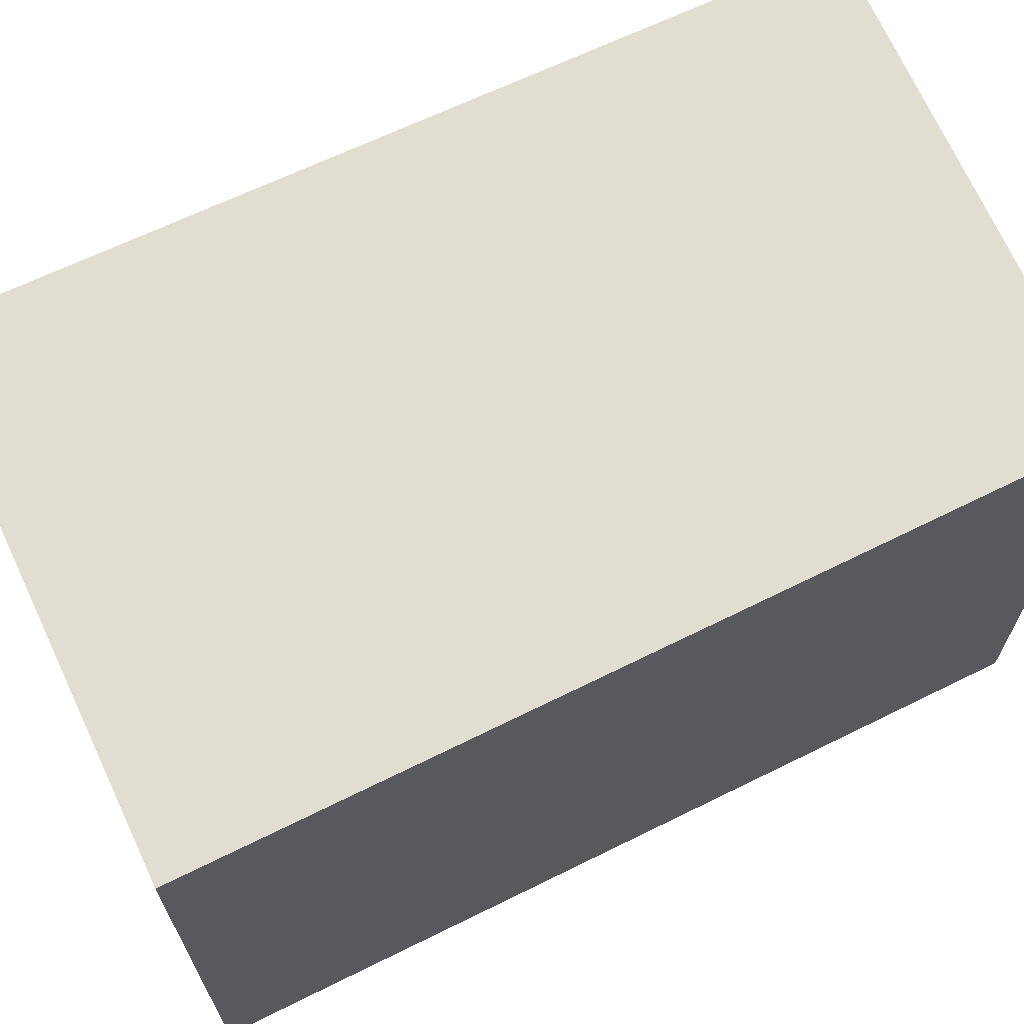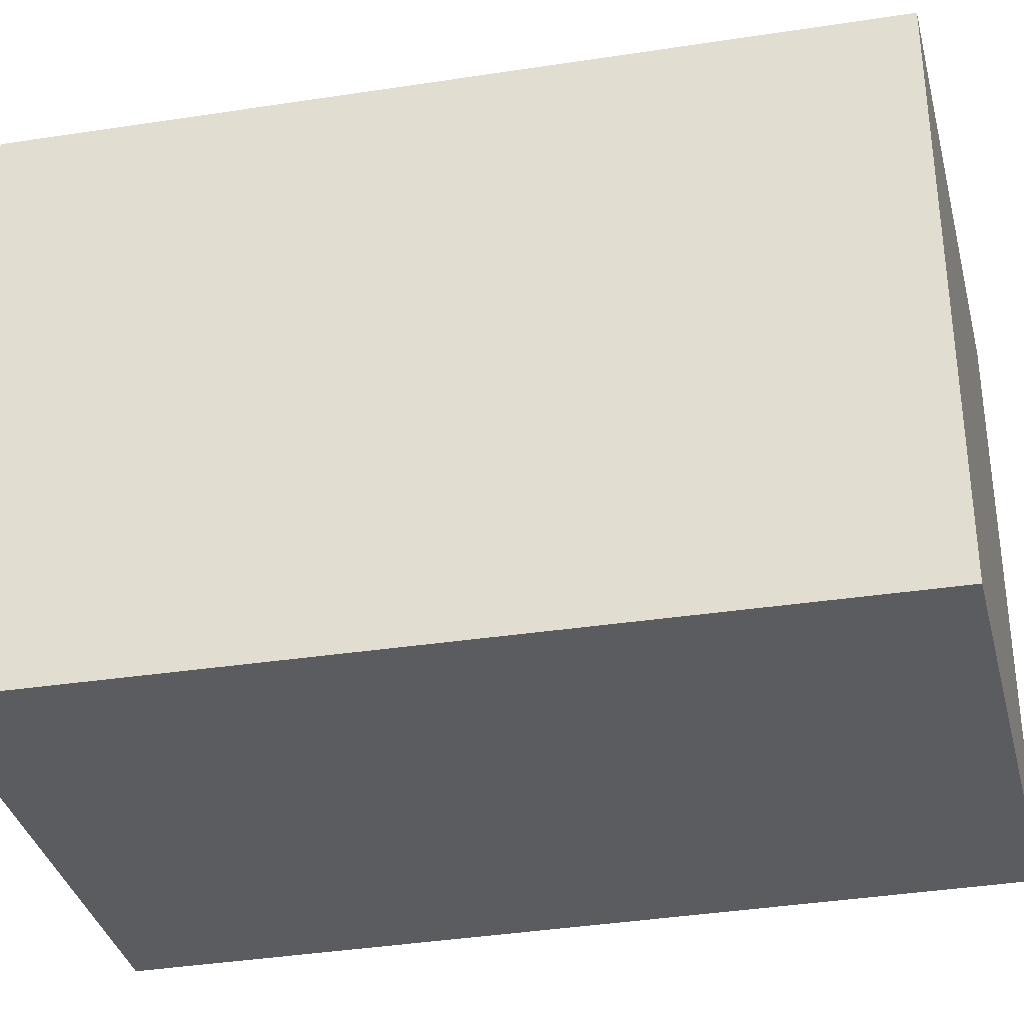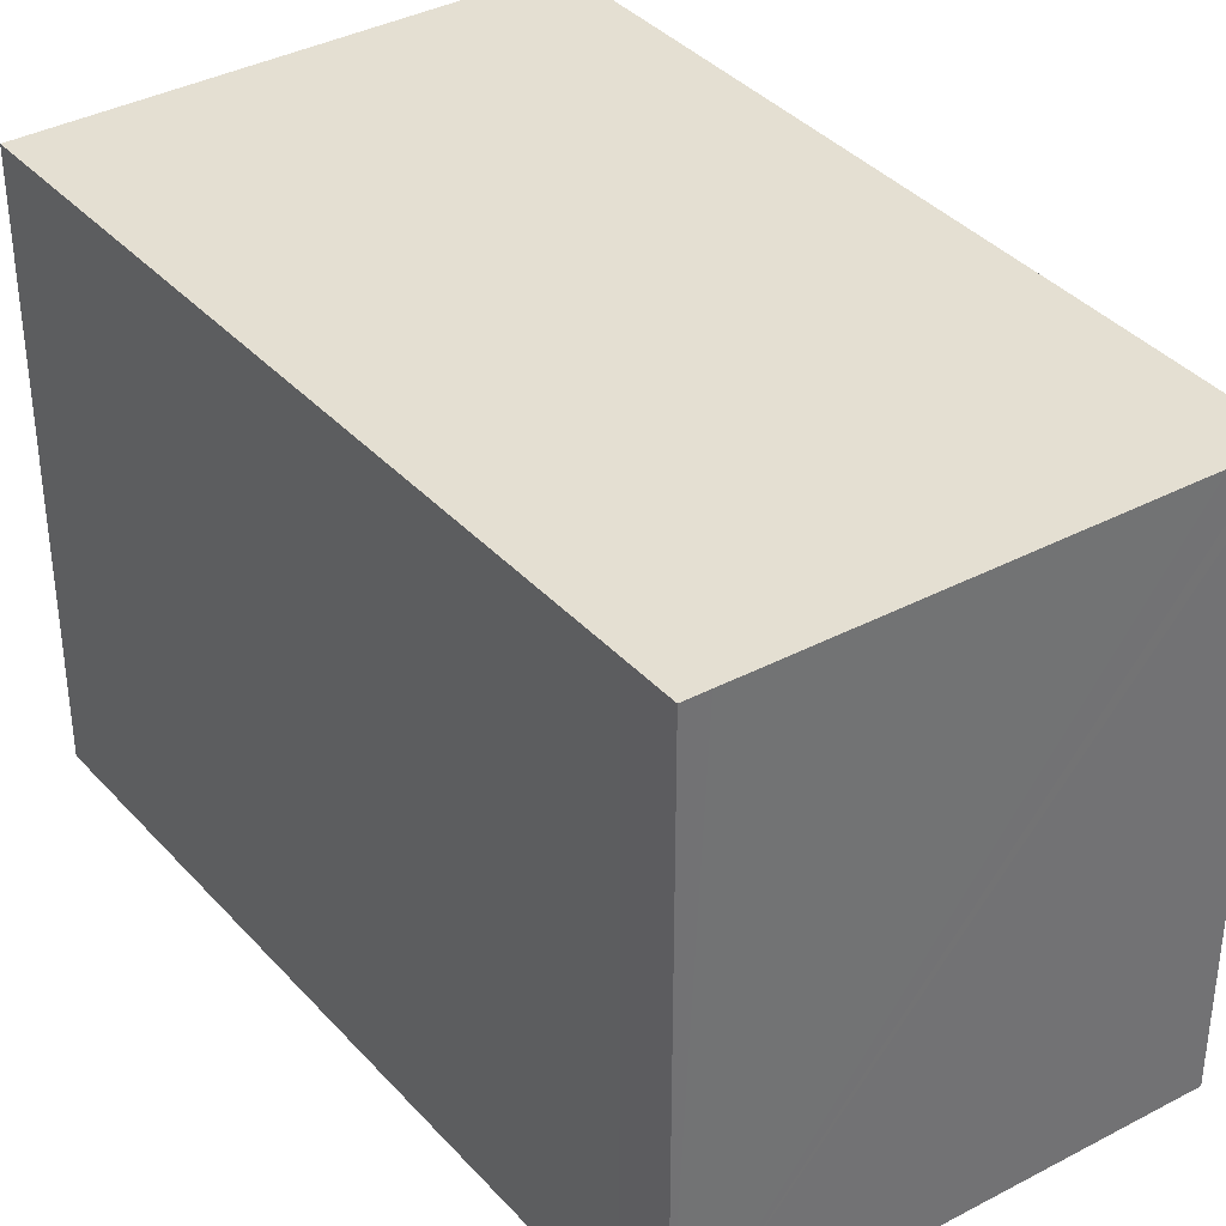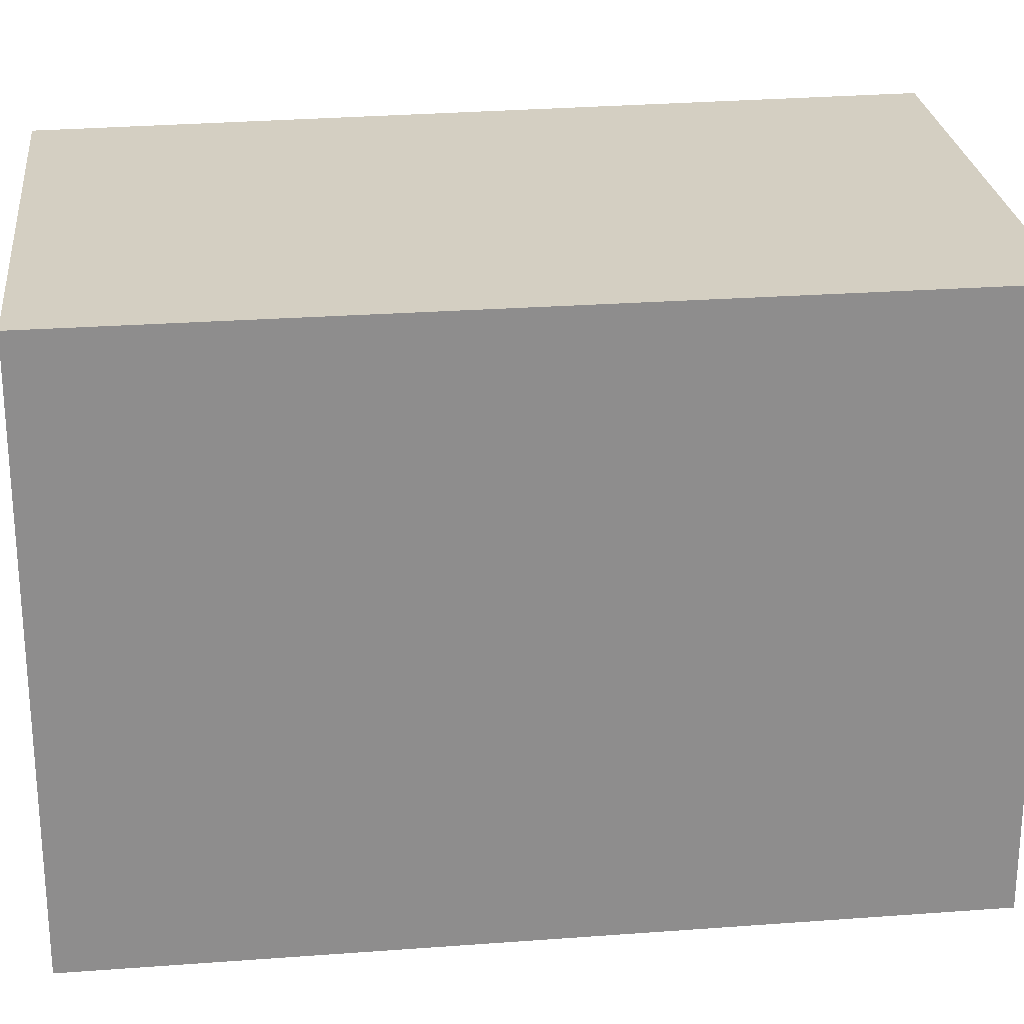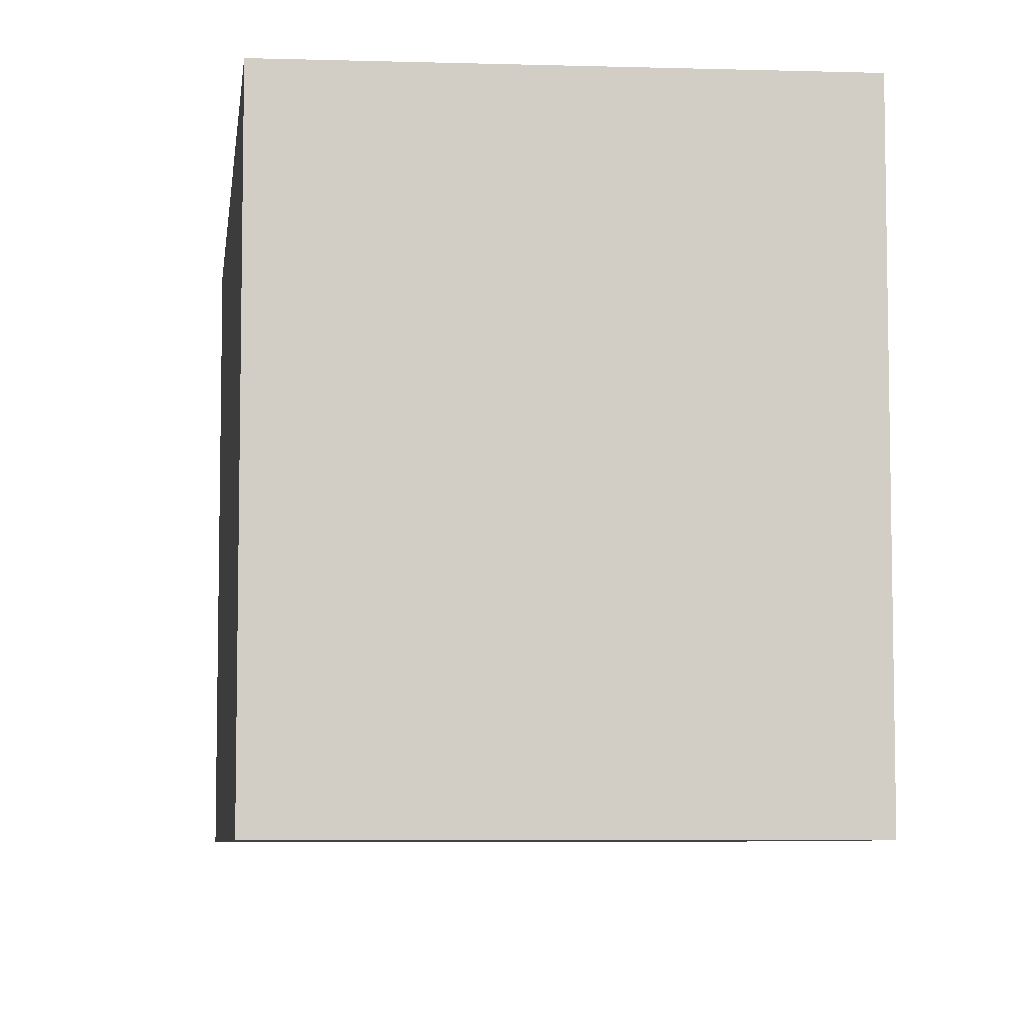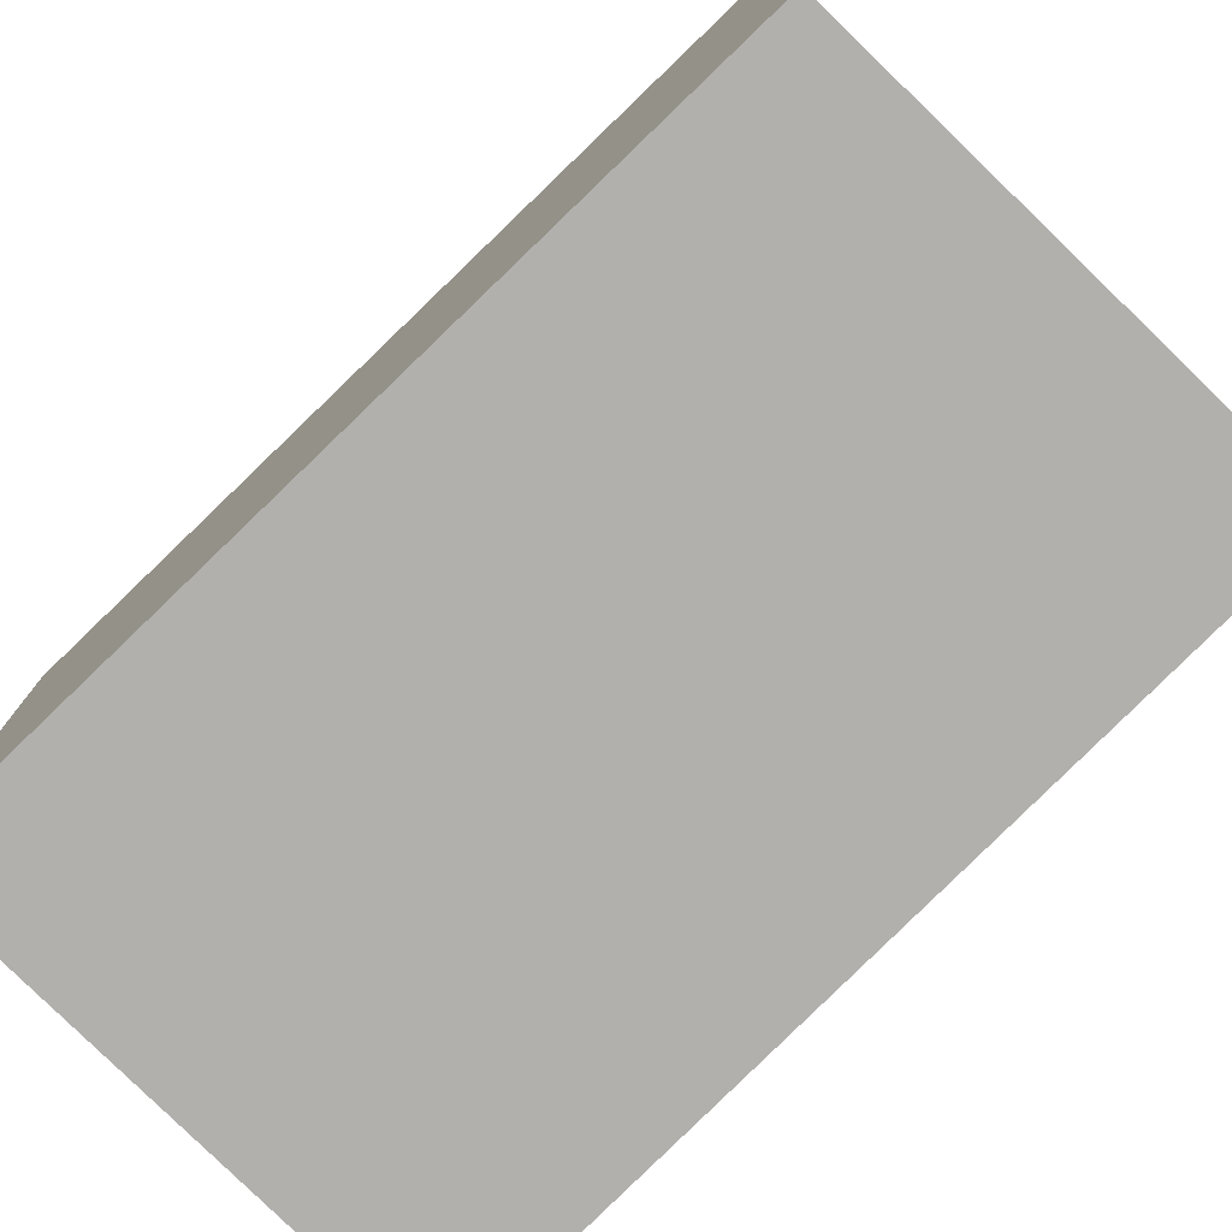
<metadata>
{"format":"obj","ext":"obj","renderer":"f3d","projection":"perspective","resolution":1024,"background":"white","views":[{"elev":68.9,"azim":50.4,"up":"+Y"},{"elev":-34.7,"azim":88.3,"up":"+Y"},{"elev":36.9,"azim":130.3,"up":"+Y"},{"elev":25.7,"azim":-111.3,"up":"+Y"},{"elev":-6.8,"azim":159.7,"up":"+Y"},{"elev":-78.7,"azim":120.6,"up":"+Y"}]}
</metadata>
<code>
v  4.862 4.266 -4.547
v  0 4.266 2.612e-16
v  3.567 4.266 0.929
v  4.956 4.266 -4.943
v  4.779 4.266 -4.992
v  1.928 4.266 -5.783
v  1.641 4.266 -5.862
v  1.52 4.266 -5.896
v  1.405 4.266 -5.451
v  4.956 3.027e-16 -4.943
v  4.779 3.057e-16 -4.992
v  1.641 3.589e-16 -5.862
v  1.52 3.61e-16 -5.896
v  1.928 3.541e-16 -5.783
v  0 0 0
v  1.405 3.338e-16 -5.451
v  3.567 -5.688e-17 0.929
v  4.862 2.784e-16 -4.547
g defaultobject
f 1 2 3
f 2 1 4
f 2 4 5
f 2 5 6
f 2 6 7
f 2 7 8
f 2 8 9
f 10 5 4
f 5 10 6
f 6 10 7
f 7 10 8
f 8 10 11
f 8 11 12
f 8 12 13
f 12 11 14
f 13 9 8
f 9 13 2
f 2 13 15
f 15 13 16
f 15 3 2
f 3 15 17
f 17 1 3
f 1 17 18
f 1 18 4
f 4 18 10
f 15 18 17
f 18 15 10
f 10 15 11
f 11 15 14
f 14 15 12
f 12 15 13
f 13 15 16

</code>
